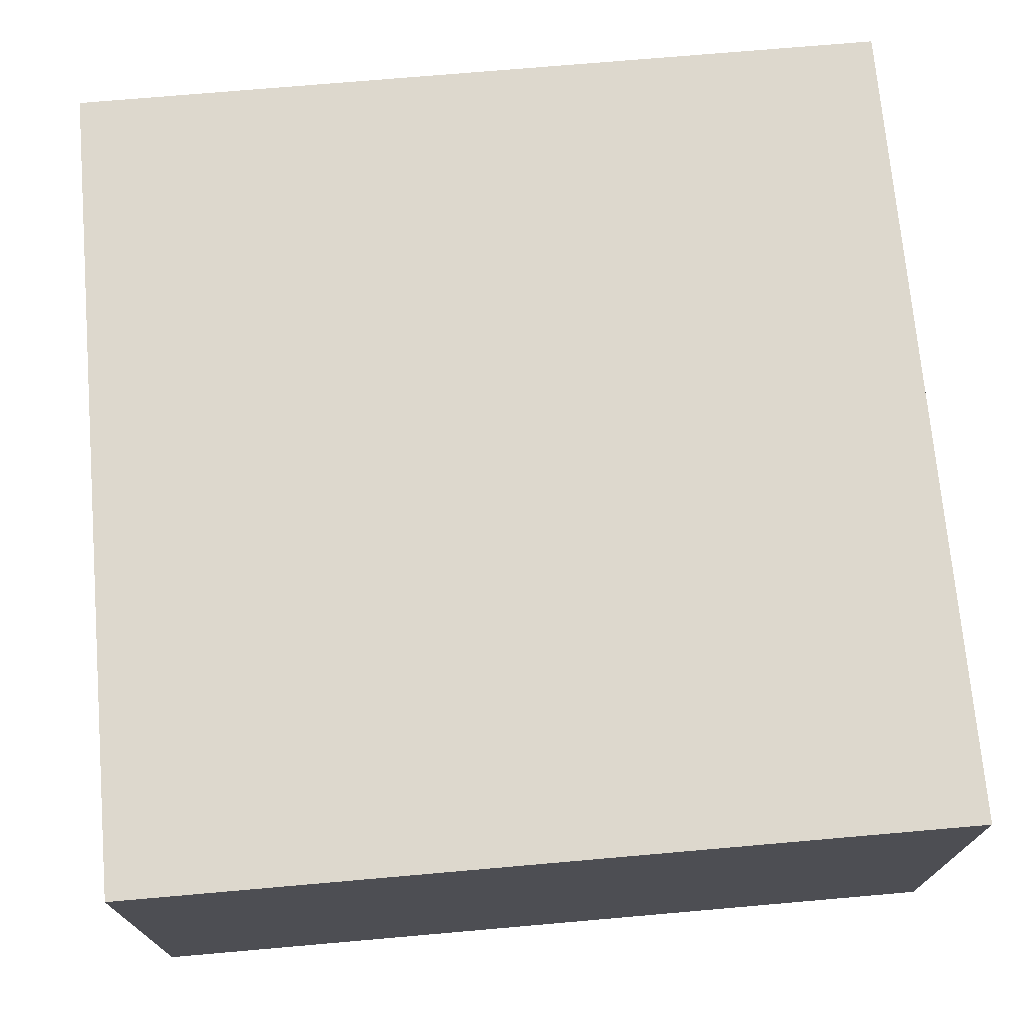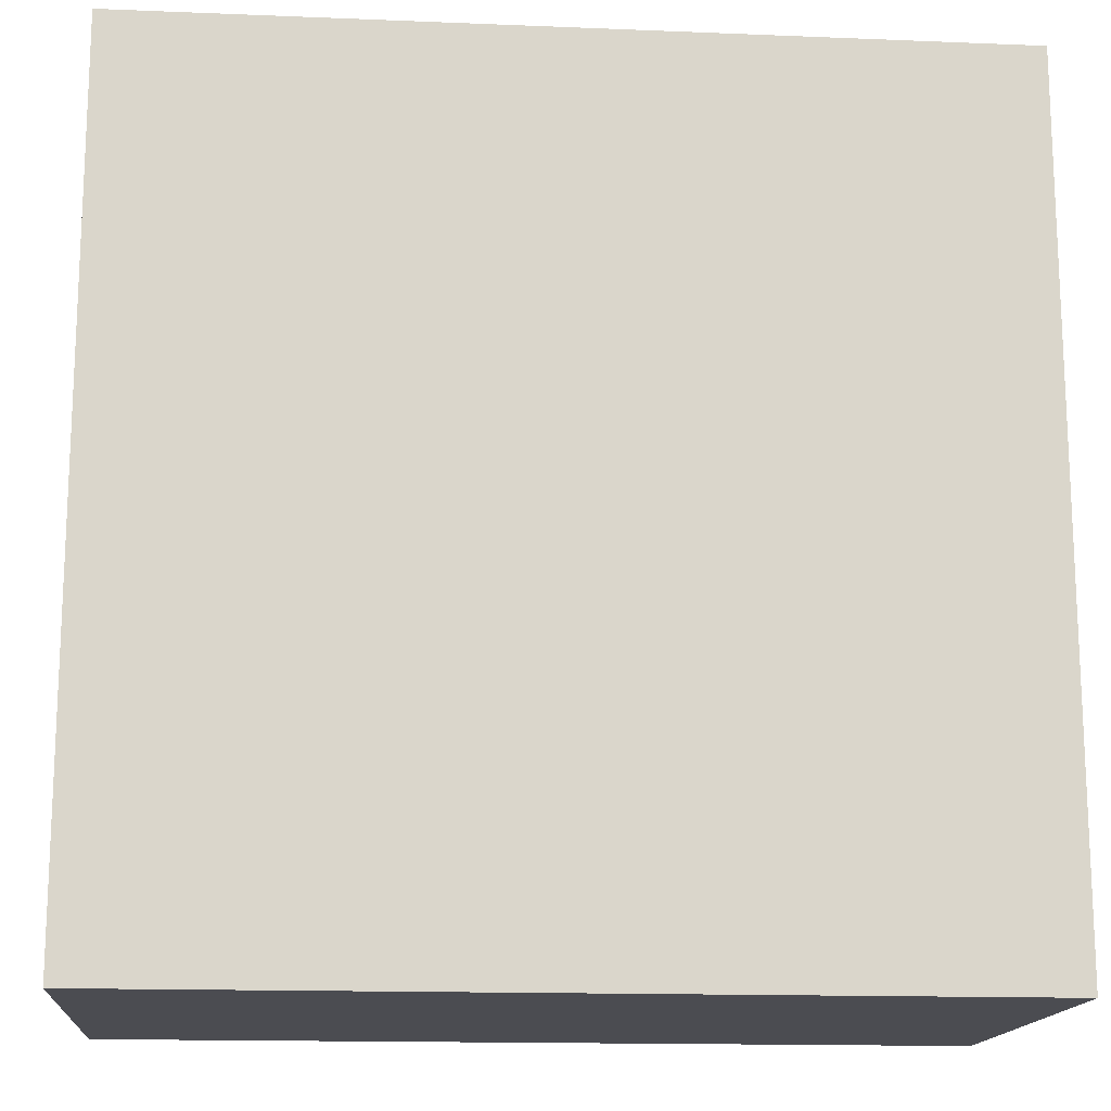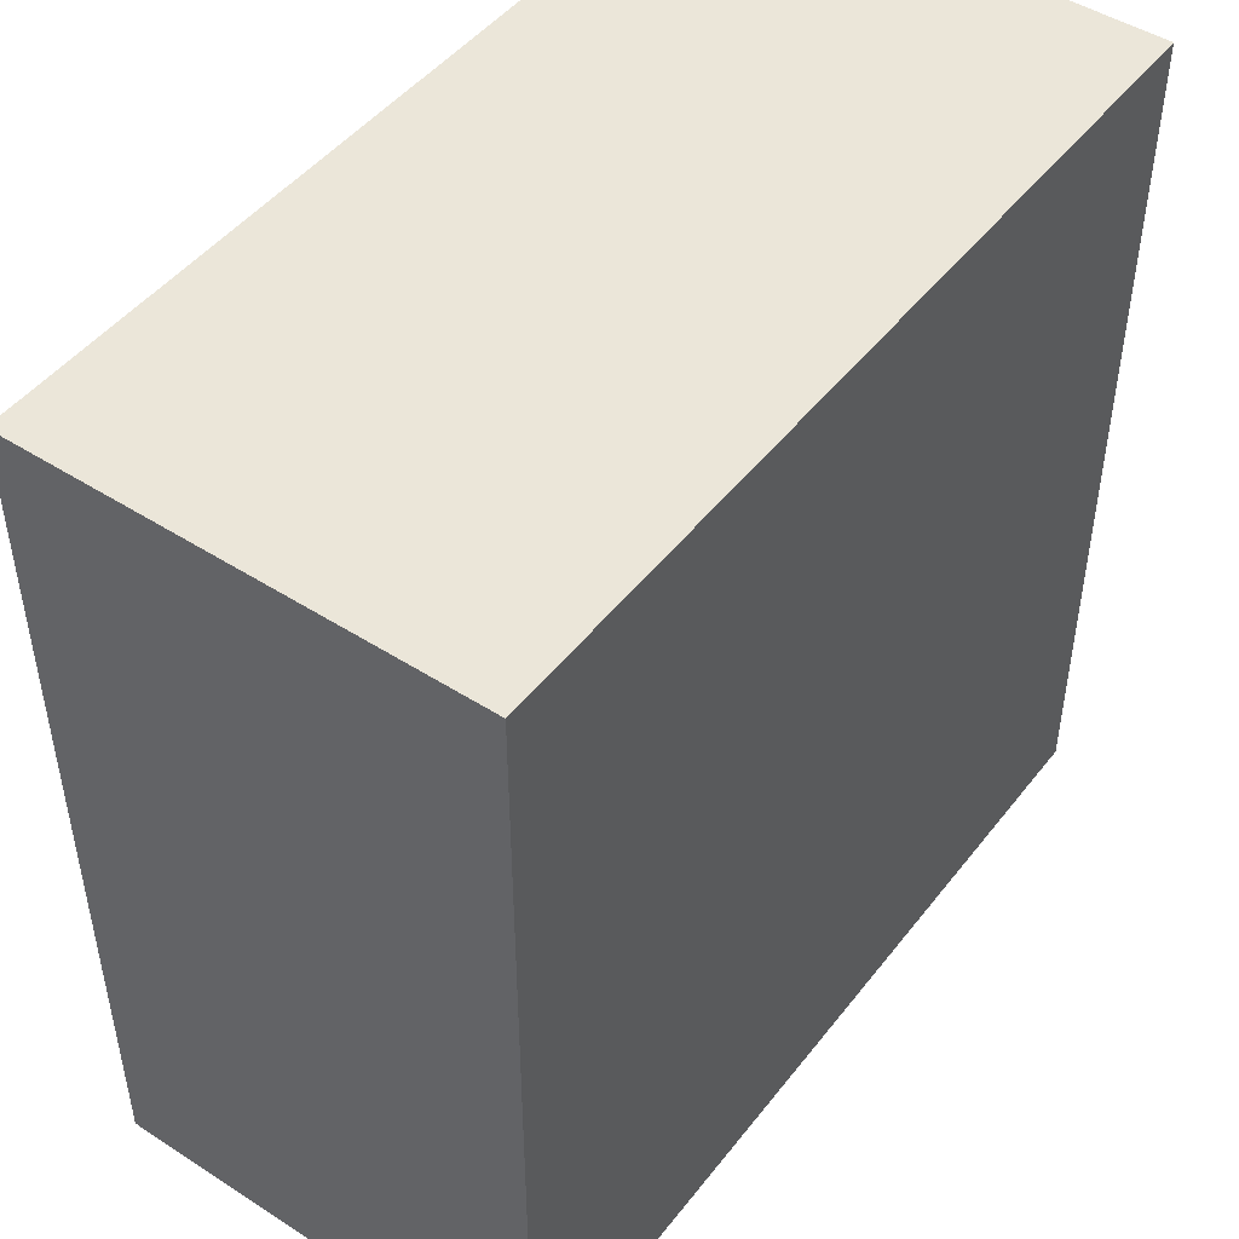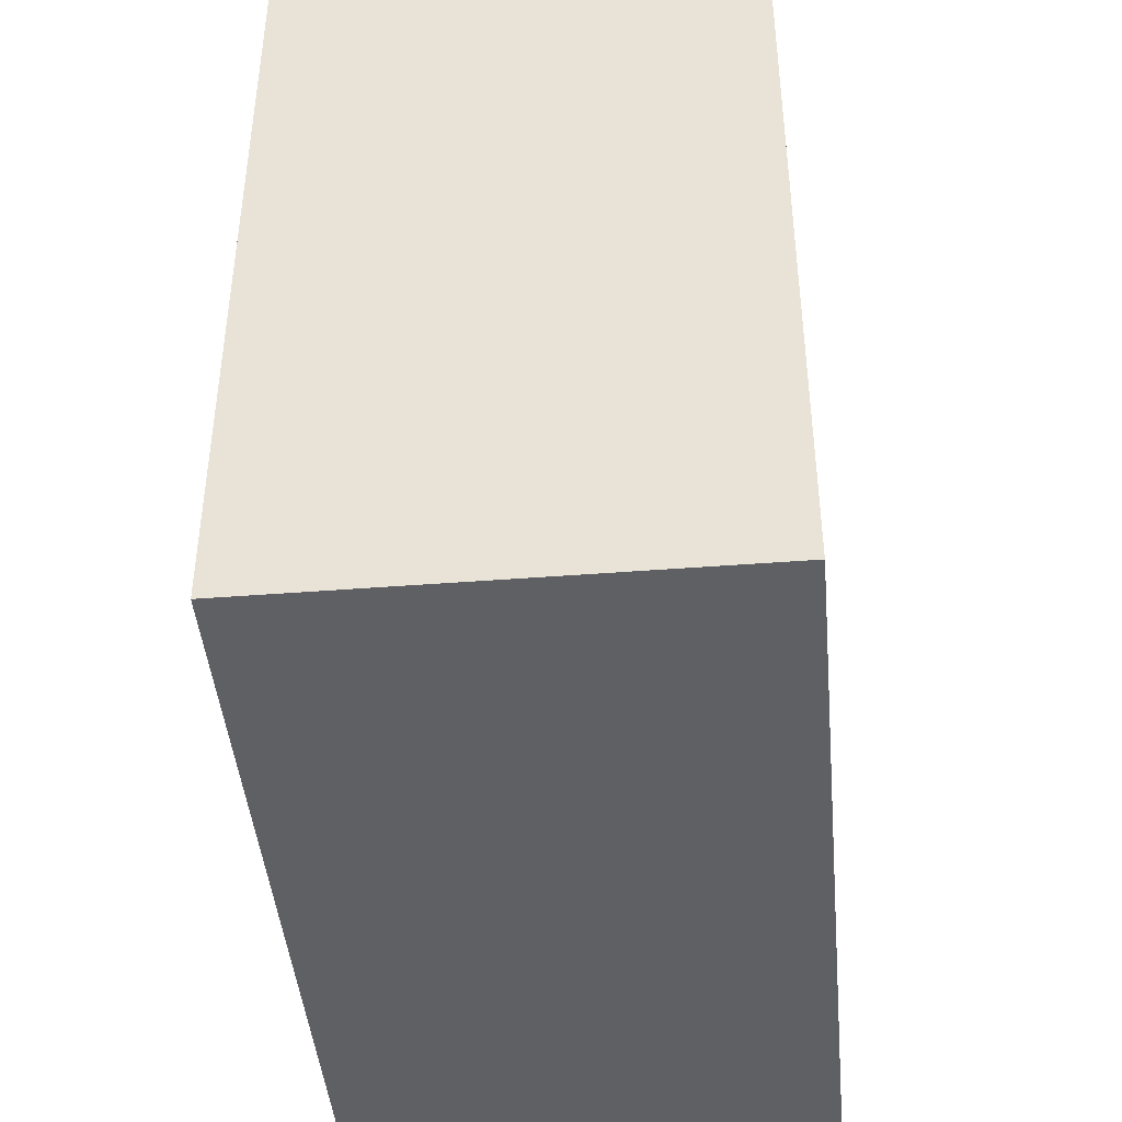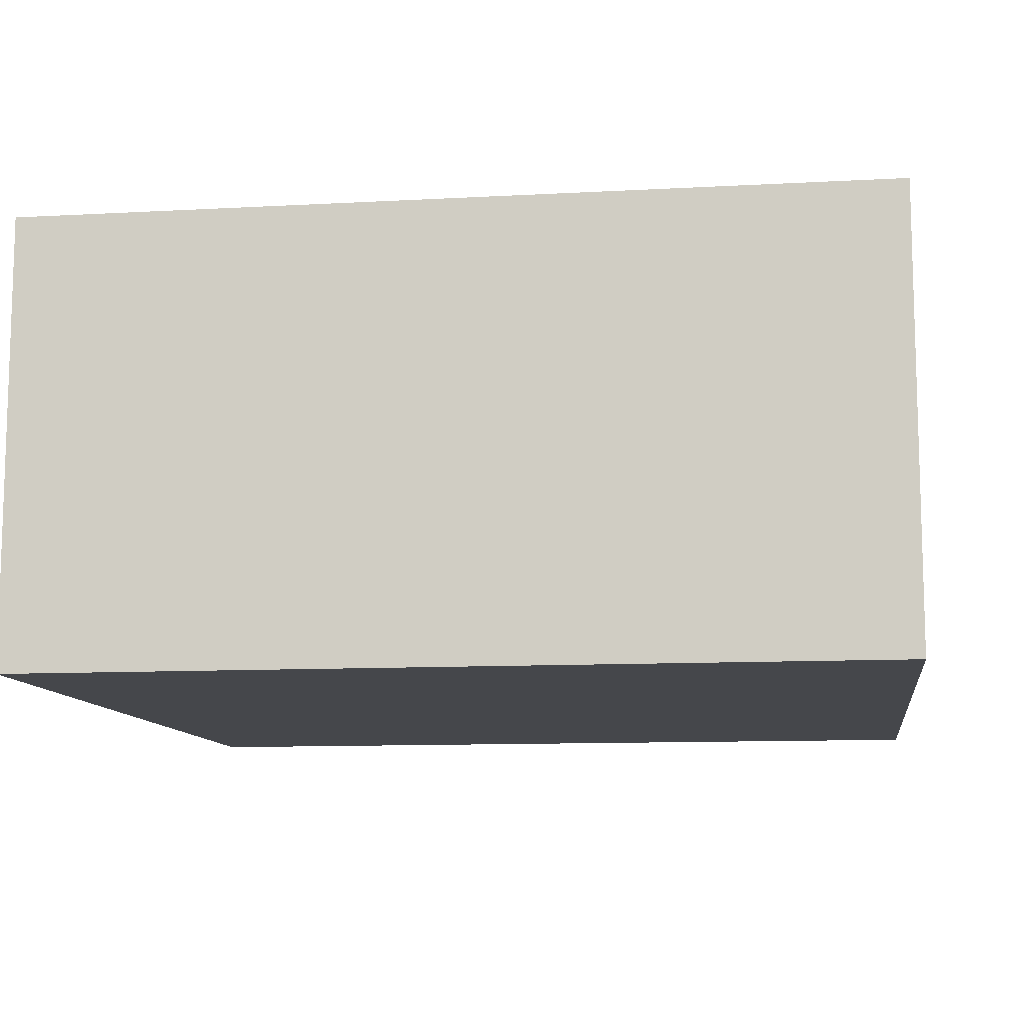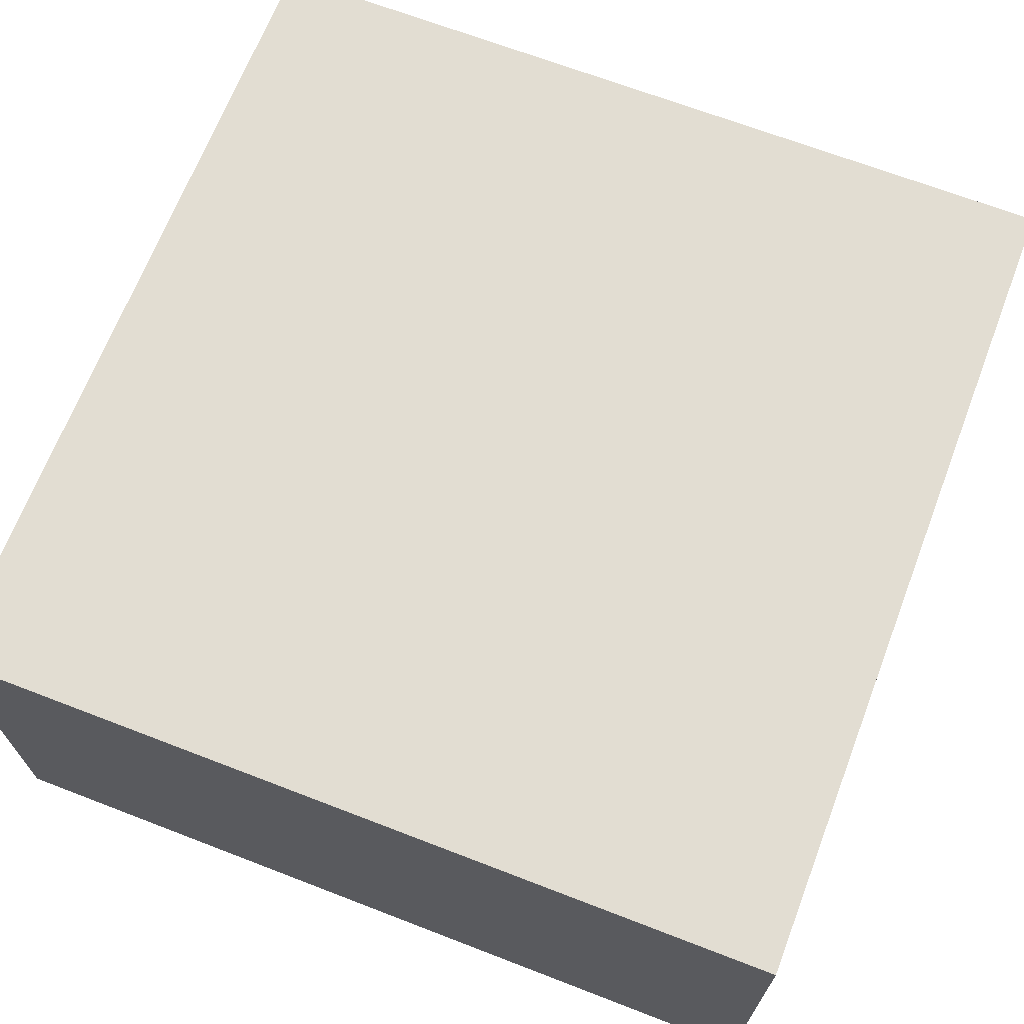
<metadata>
{"format":"obj","ext":"obj","renderer":"f3d","projection":"perspective","resolution":1024,"background":"white","views":[{"elev":72.1,"azim":85.0,"up":"+Y"},{"elev":-15.4,"azim":175.1,"up":"+Z"},{"elev":47.4,"azim":-54.1,"up":"+Z"},{"elev":-43.9,"azim":95.2,"up":"+Z"},{"elev":-10.6,"azim":-82.2,"up":"+Y"},{"elev":68.1,"azim":-68.9,"up":"+Y"}]}
</metadata>
<code>
o Cube_Cube.004
v -0.5 -0.26 0.5
v -0.5 0.26 0.5
v -0.5 0.26 -0.5
v -0.5 -0.26 -0.5
v 0.5 0.26 -0.5
v 0.5 -0.26 -0.5
v 0.5 0.26 0.5
v 0.5 -0.26 0.5
f 1 2 3 4
f 4 3 5 6
f 6 5 7 8
f 8 7 2 1
f 4 6 8 1
f 5 3 2 7

</code>
